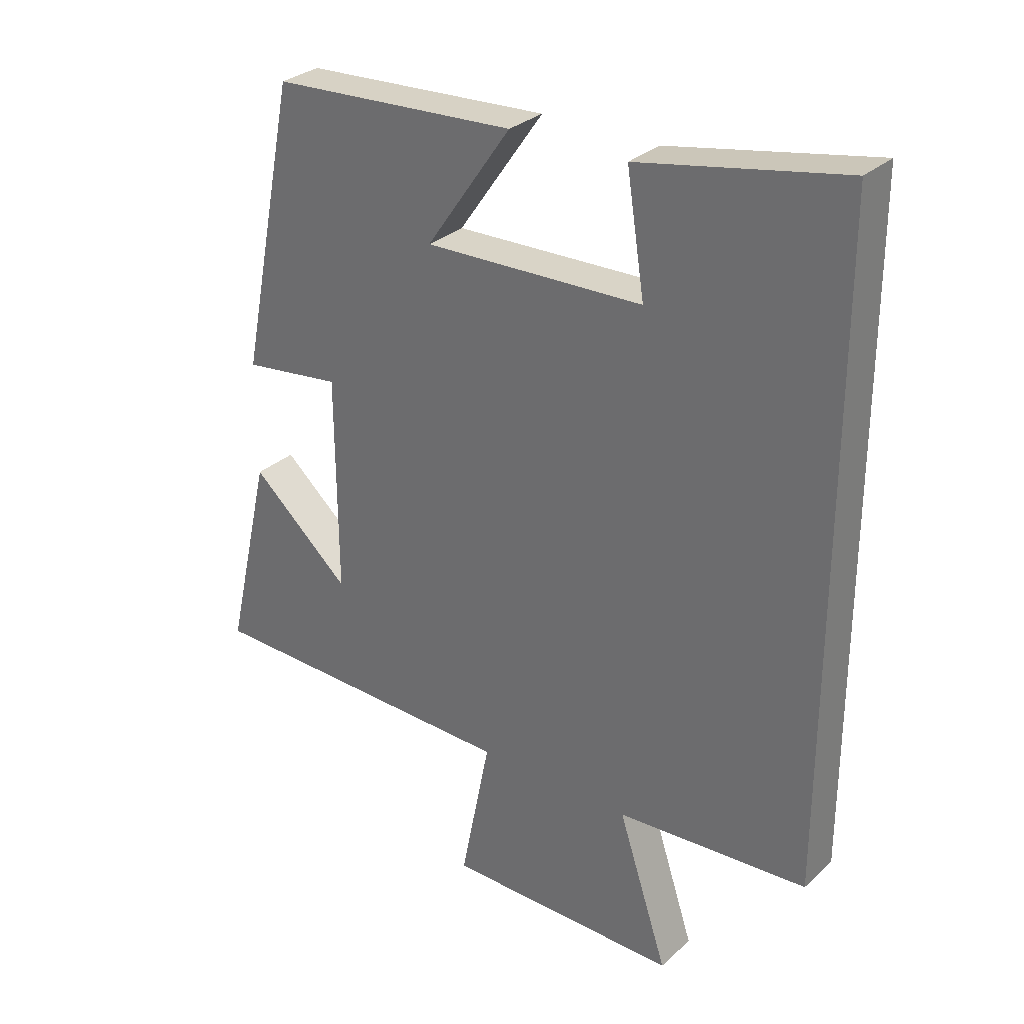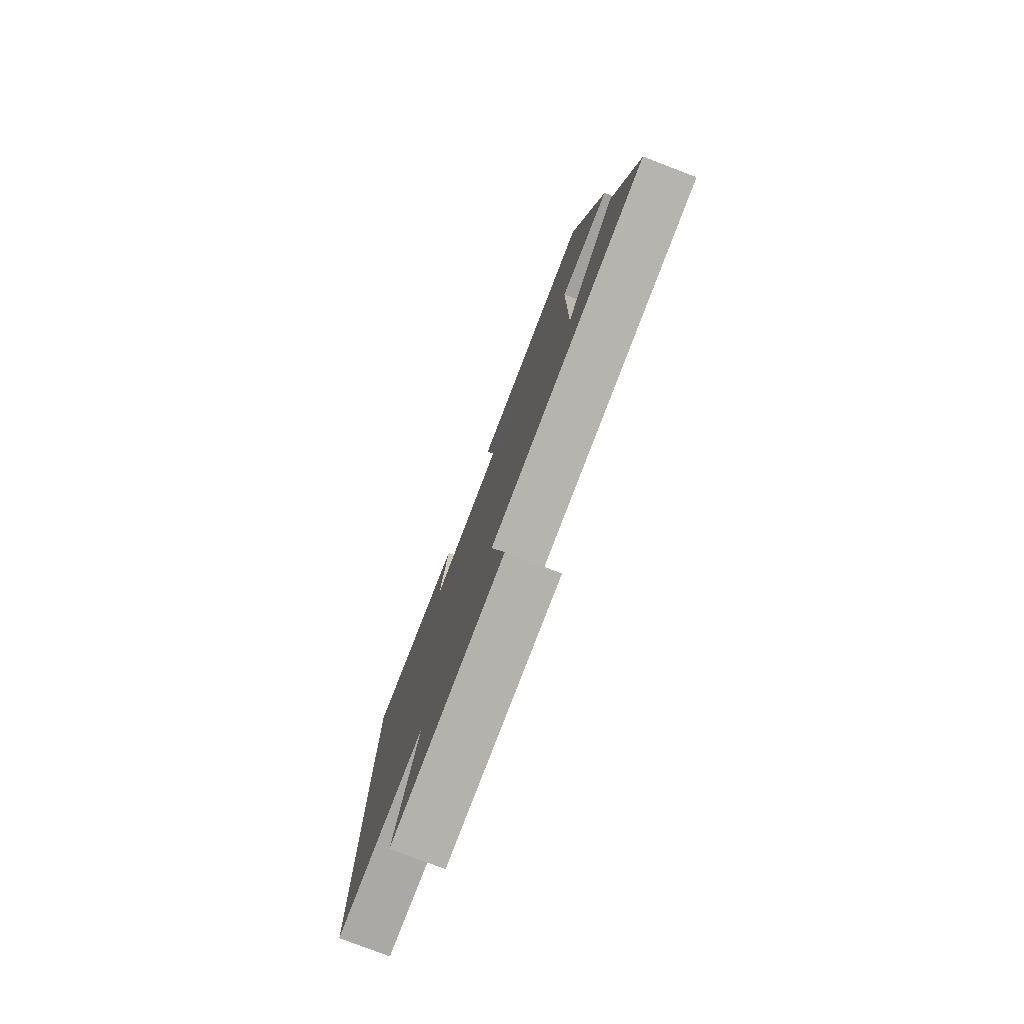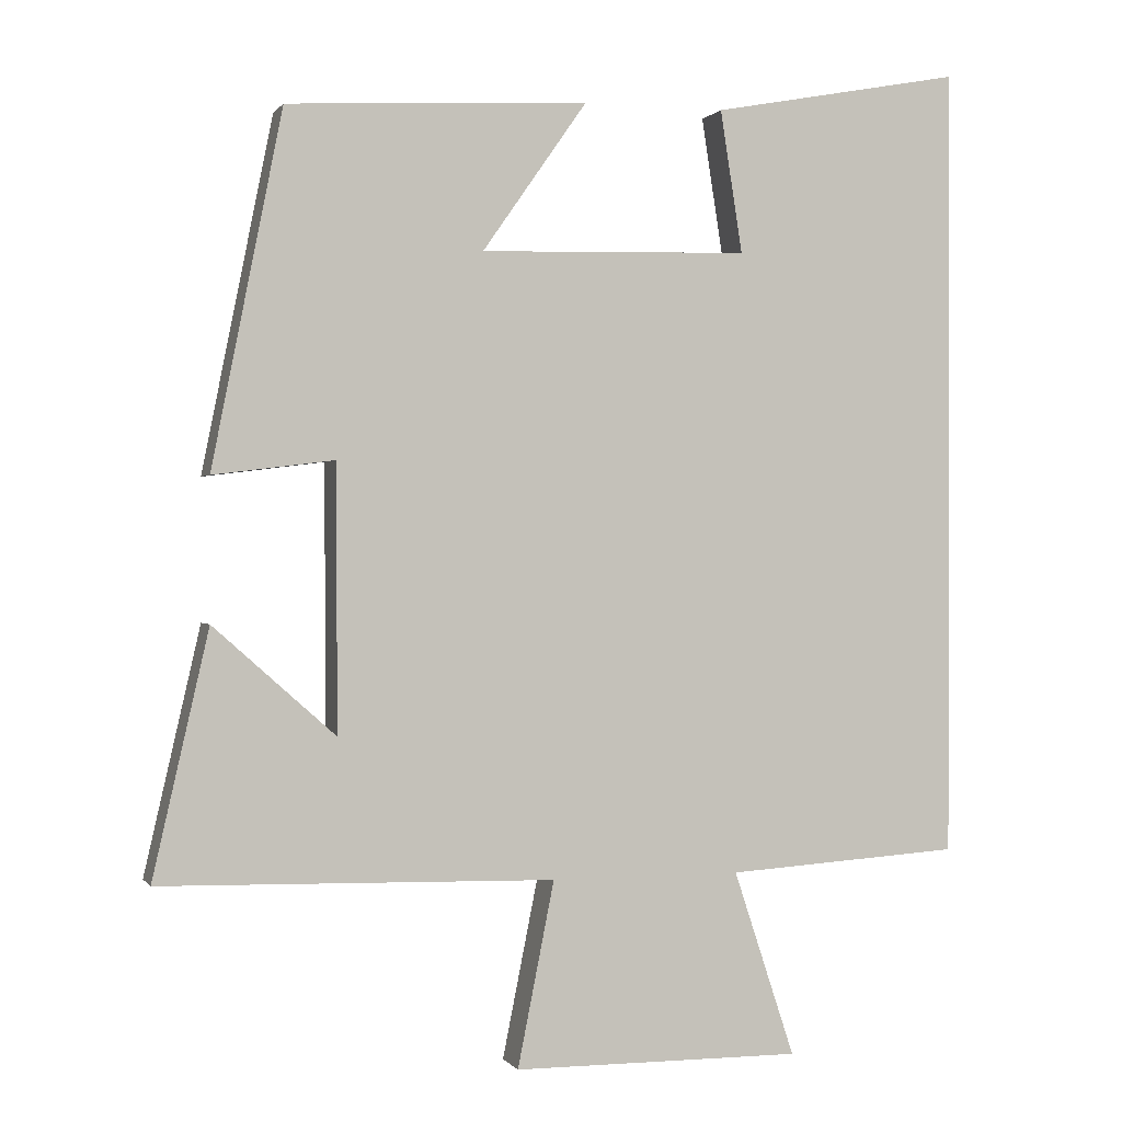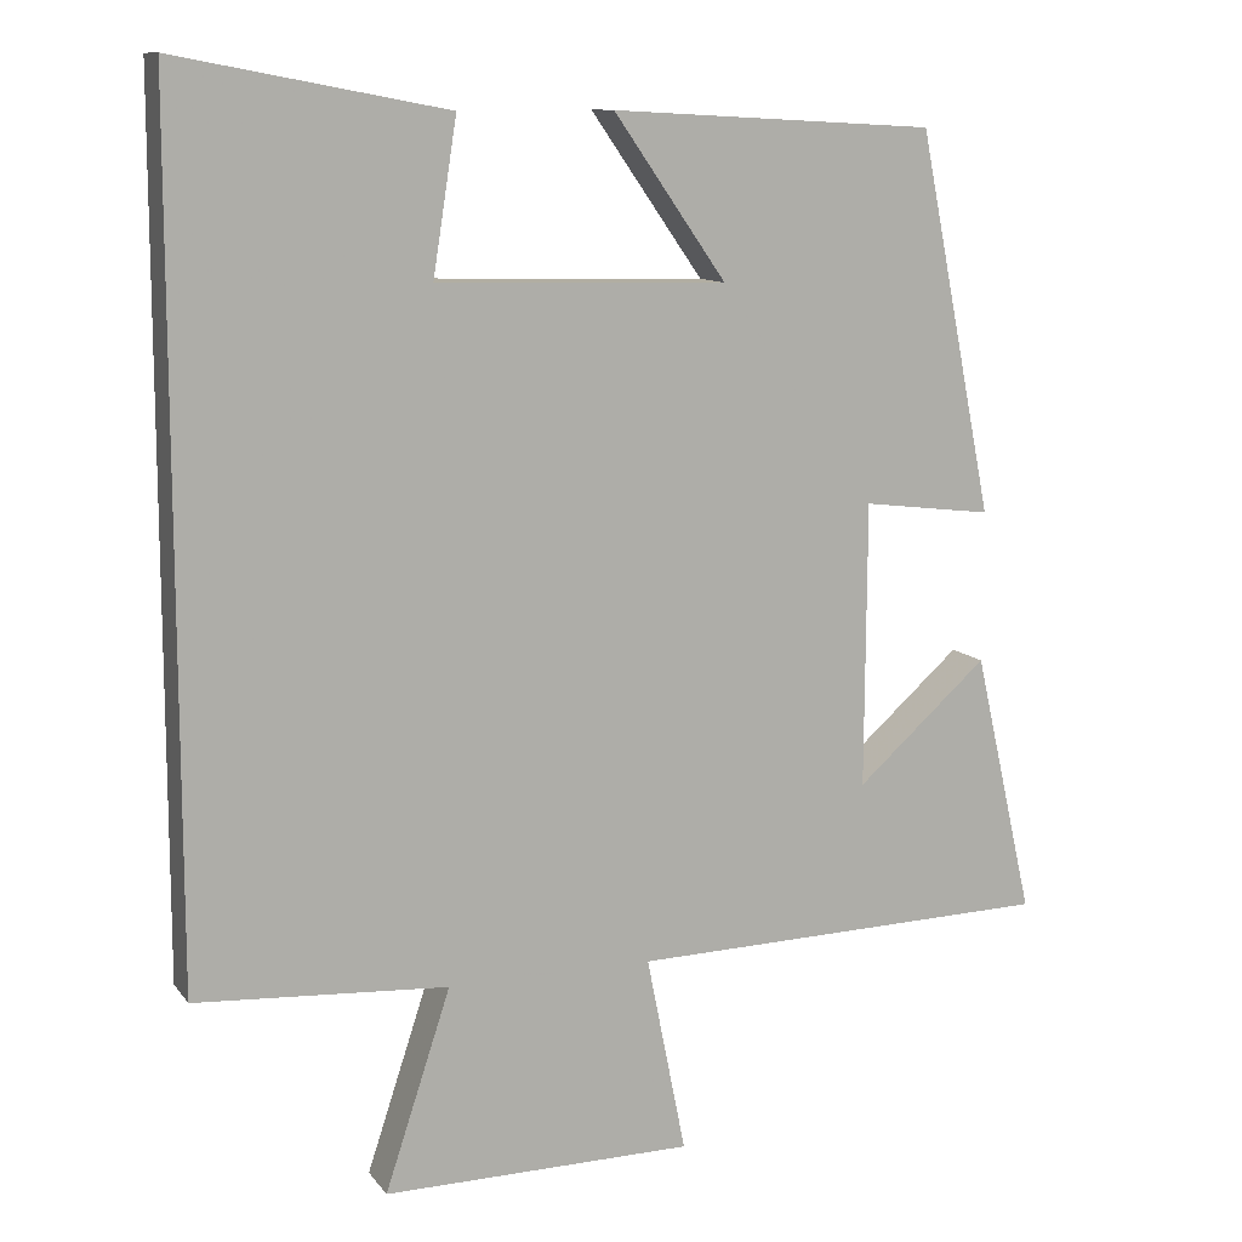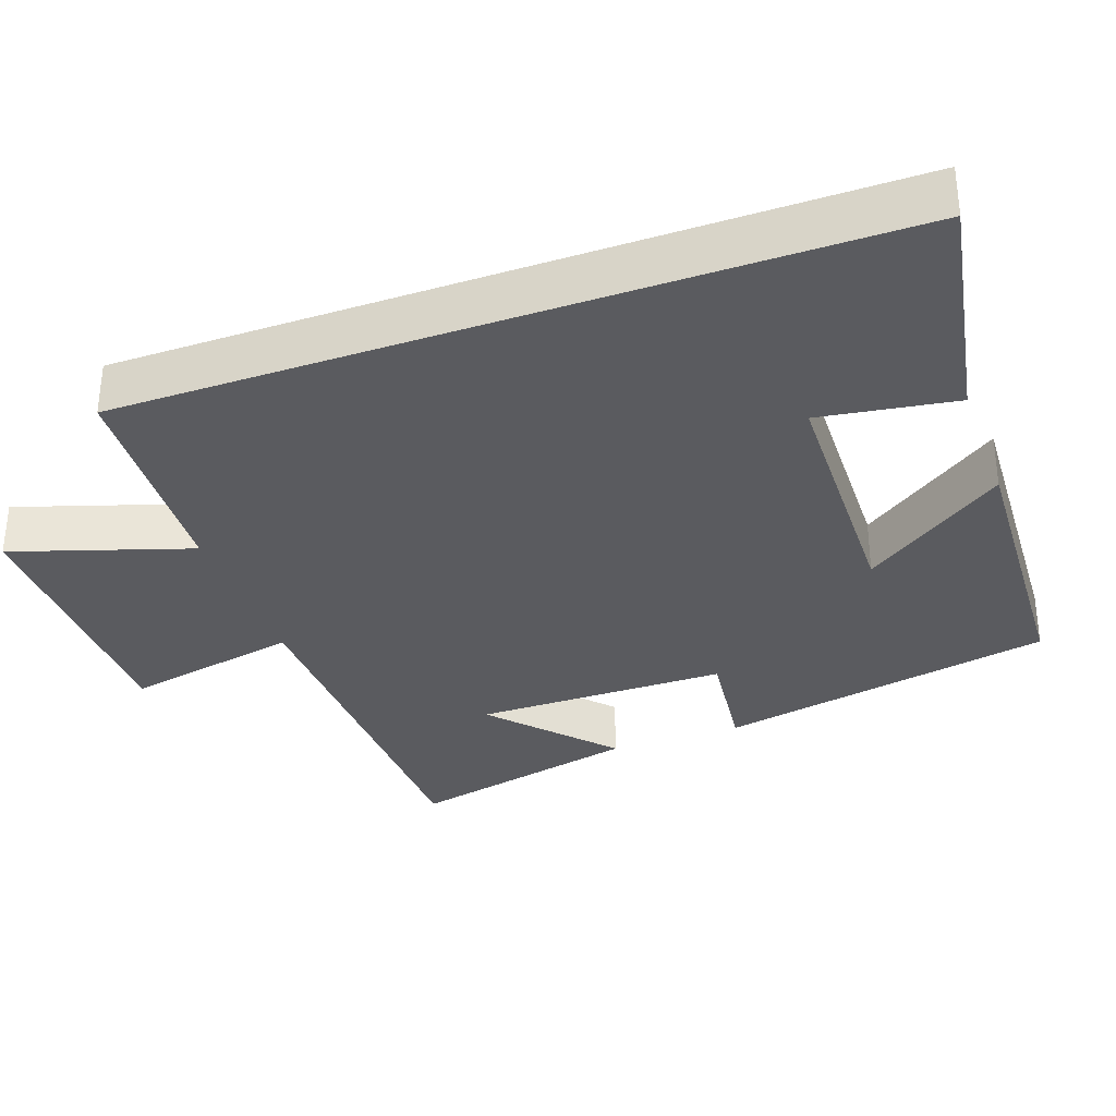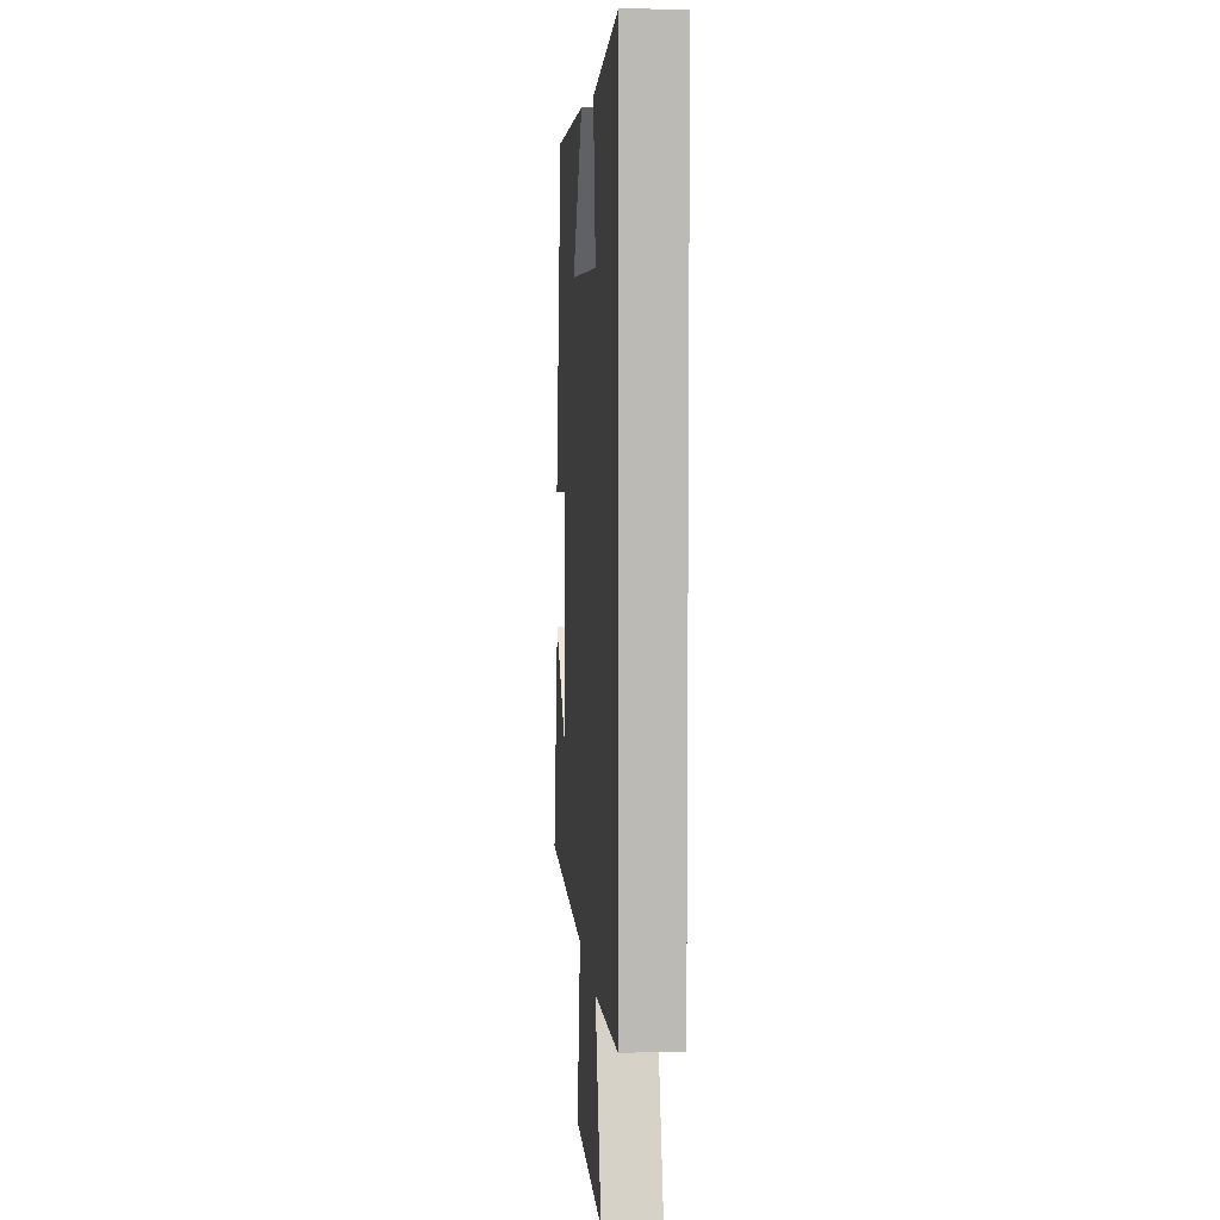
<metadata>
{"format":"obj","ext":"obj","renderer":"f3d","projection":"perspective","resolution":1024,"background":"white","views":[{"elev":30.1,"azim":-142.2,"up":"+Z"},{"elev":-79.3,"azim":69.1,"up":"+Z"},{"elev":0.2,"azim":162.8,"up":"+Z"},{"elev":11.2,"azim":-22.1,"up":"+Z"},{"elev":-33.0,"azim":-70.1,"up":"+Y"},{"elev":6.8,"azim":-94.6,"up":"+Z"}]}
</metadata>
<code>
v -0.5 0.07 -0.48
v -0.5 0.07 0.562
v -0.172 0.07 0.5
v -0.201 0.07 0.314
v 0.151 0.07 0.304
v 0.014 0.07 0.5
v 0.408 0.07 0.478
v 0.5 0.07 0.016
v 0.342 0.07 0.036
v 0.34 0.07 -0.31
v 0.5 0.07 -0.168
v 0.573 0.07 -0.488
v 0.057 0.07 -0.5
v 0.105 0.07 -0.741
v -0.273 0.07 -0.743
v -0.193 0.07 -0.5
v -0.5 0 -0.48
v -0.5 0 0.562
v -0.172 0 0.5
v -0.201 0 0.314
v 0.151 0 0.304
v 0.014 0 0.5
v 0.408 0 0.478
v 0.5 0 0.016
v 0.342 0 0.036
v 0.34 0 -0.31
v 0.5 0 -0.168
v 0.573 0 -0.488
v 0.057 0 -0.5
v 0.105 0 -0.741
v -0.273 0 -0.743
v -0.193 0 -0.5
f 13 14 15 16
f 10 11 12
f 13 16 1
f 12 13 1
f 10 12 1
f 7 8 9
f 6 7 9
f 5 6 9
f 9 10 1
f 5 9 1
f 4 5 1
f 1 2 3 4
f 32 31 30 29
f 28 27 26
f 17 32 29
f 17 29 28
f 17 28 26
f 25 24 23
f 25 23 22
f 25 22 21
f 17 26 25
f 17 25 21
f 17 21 20
f 20 19 18 17
f 1 17 18 2
f 2 18 19 3
f 3 19 20 4
f 4 20 21 5
f 5 21 22 6
f 6 22 23 7
f 7 23 24 8
f 8 24 25 9
f 9 25 26 10
f 10 26 27 11
f 11 27 28 12
f 12 28 29 13
f 13 29 30 14
f 14 30 31 15
f 15 31 32 16
f 16 32 17 1

</code>
